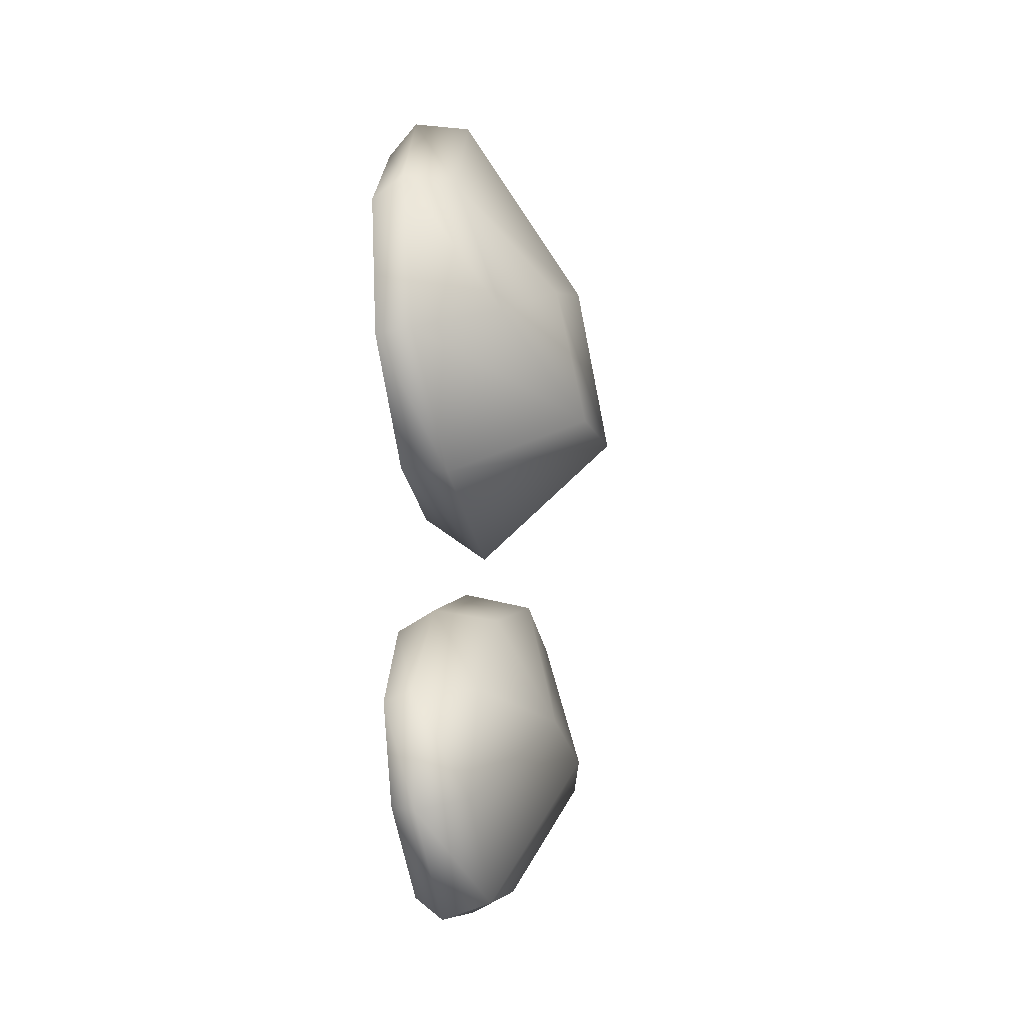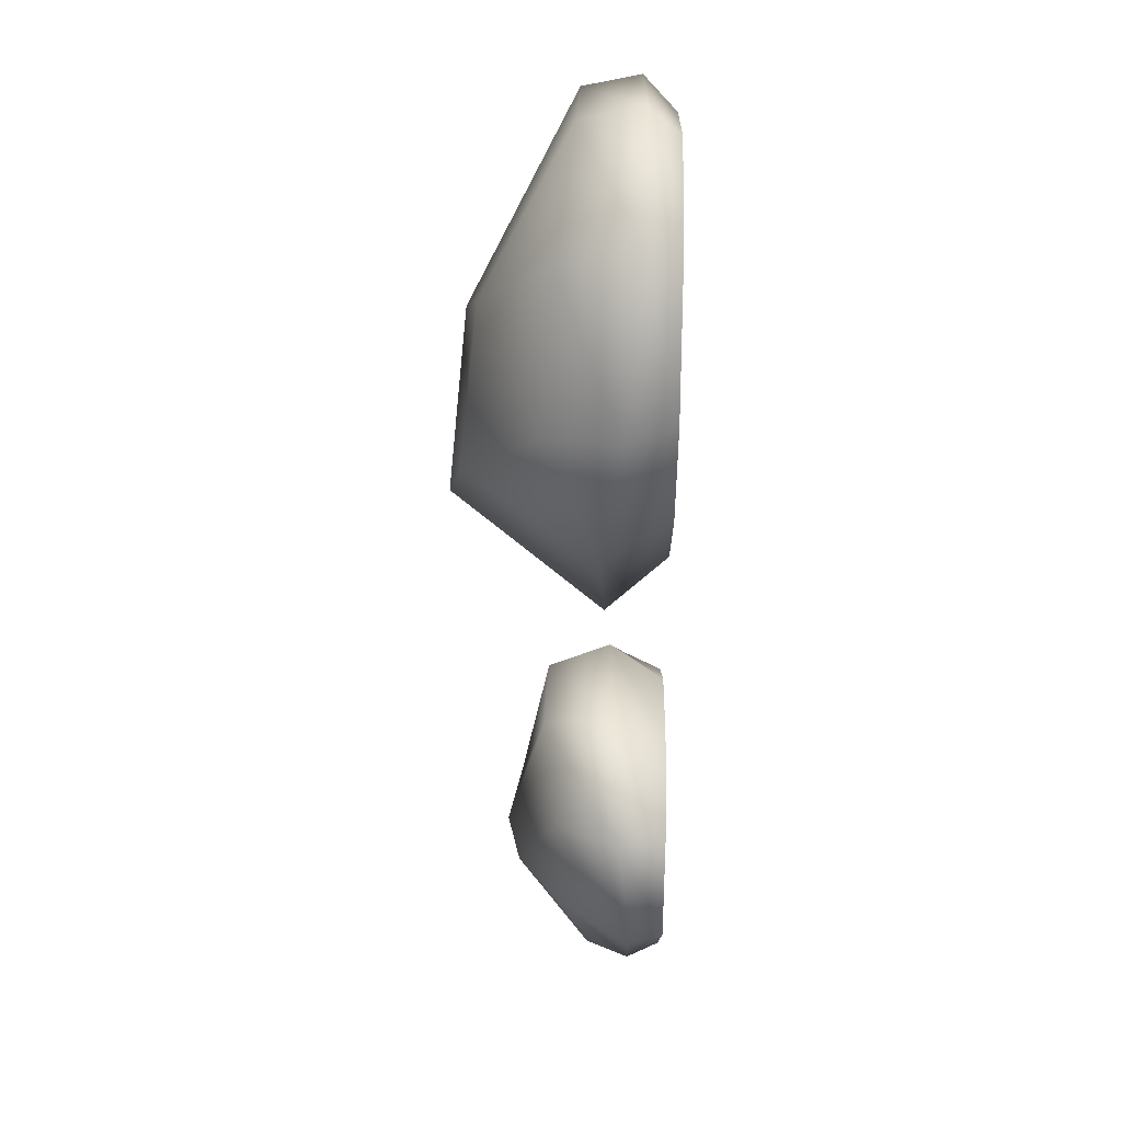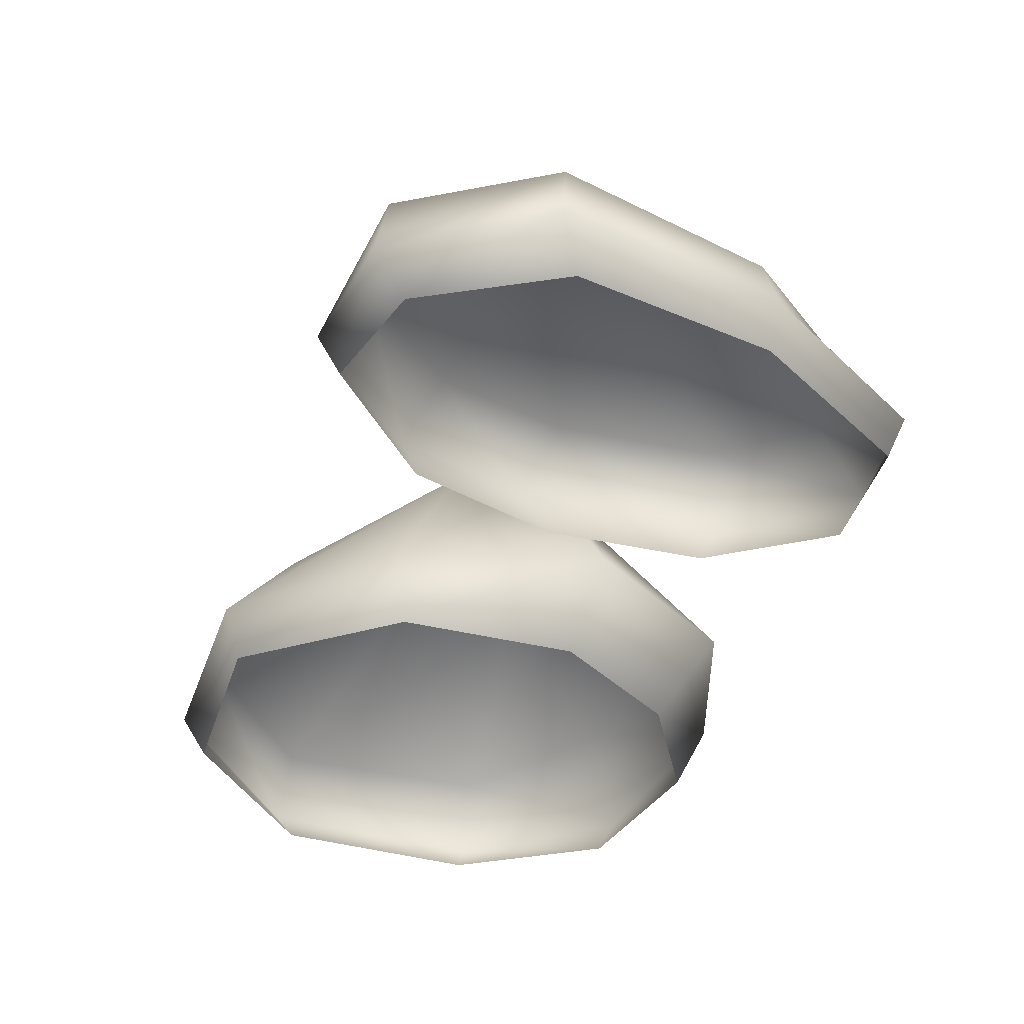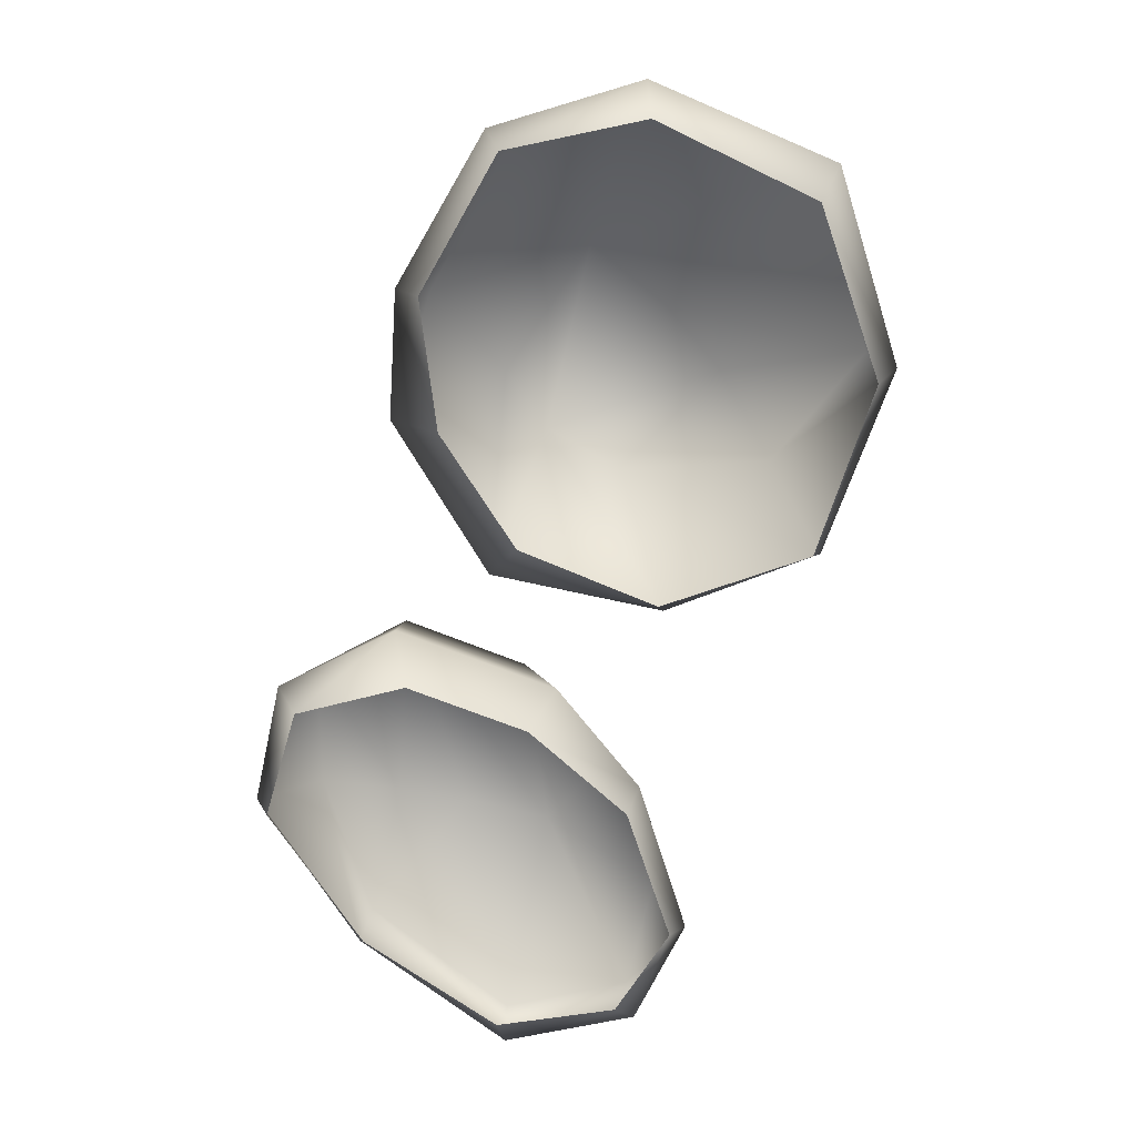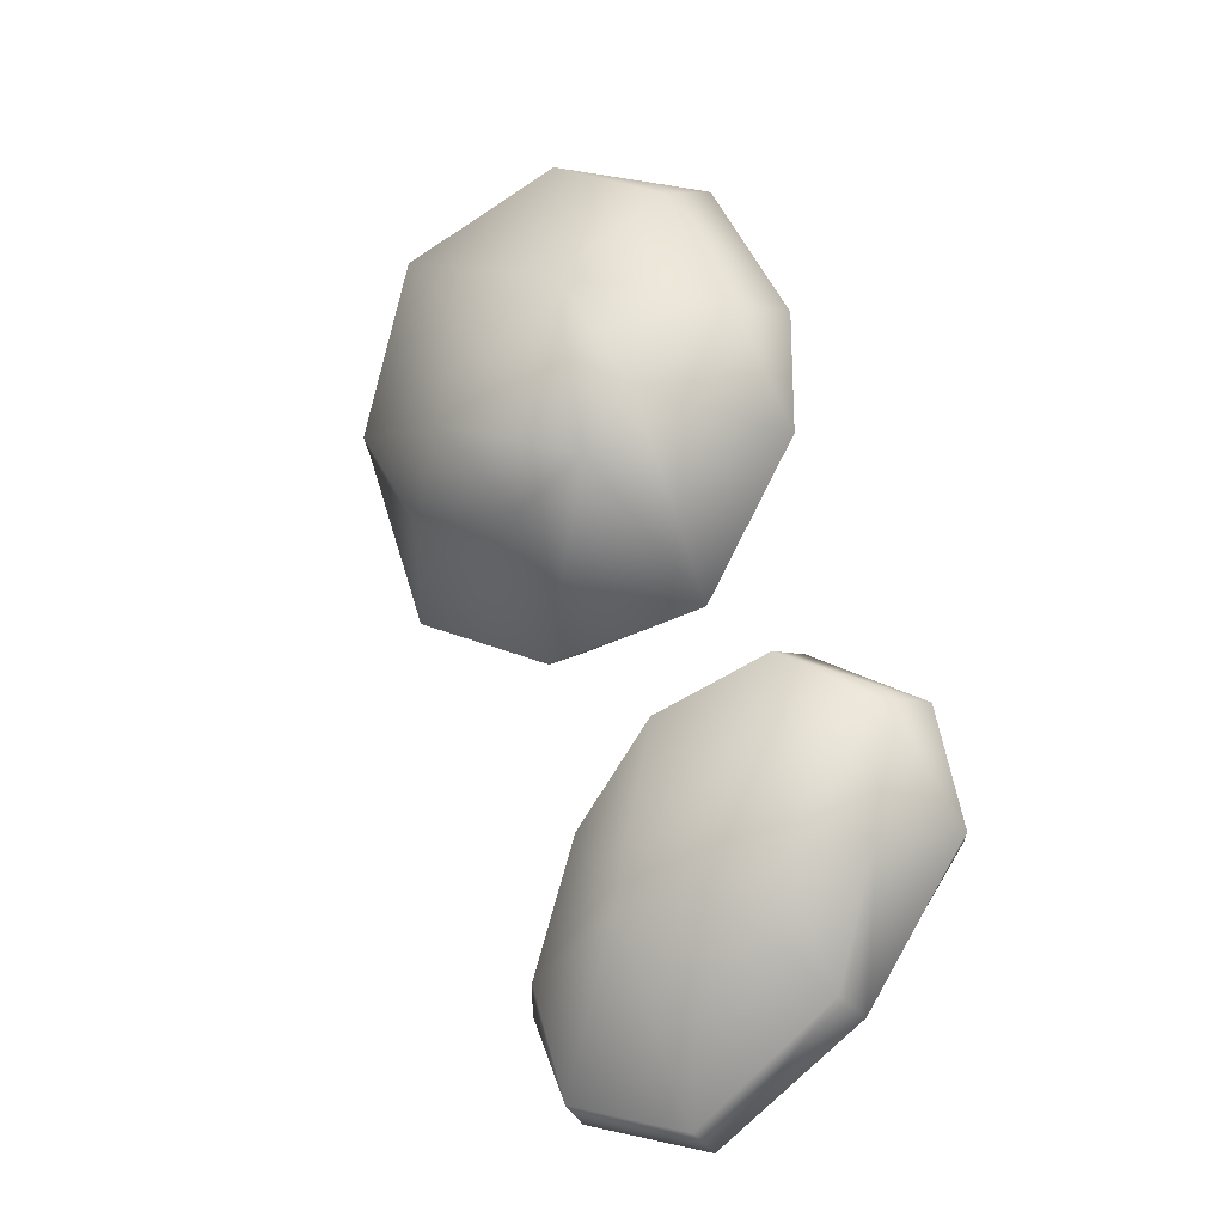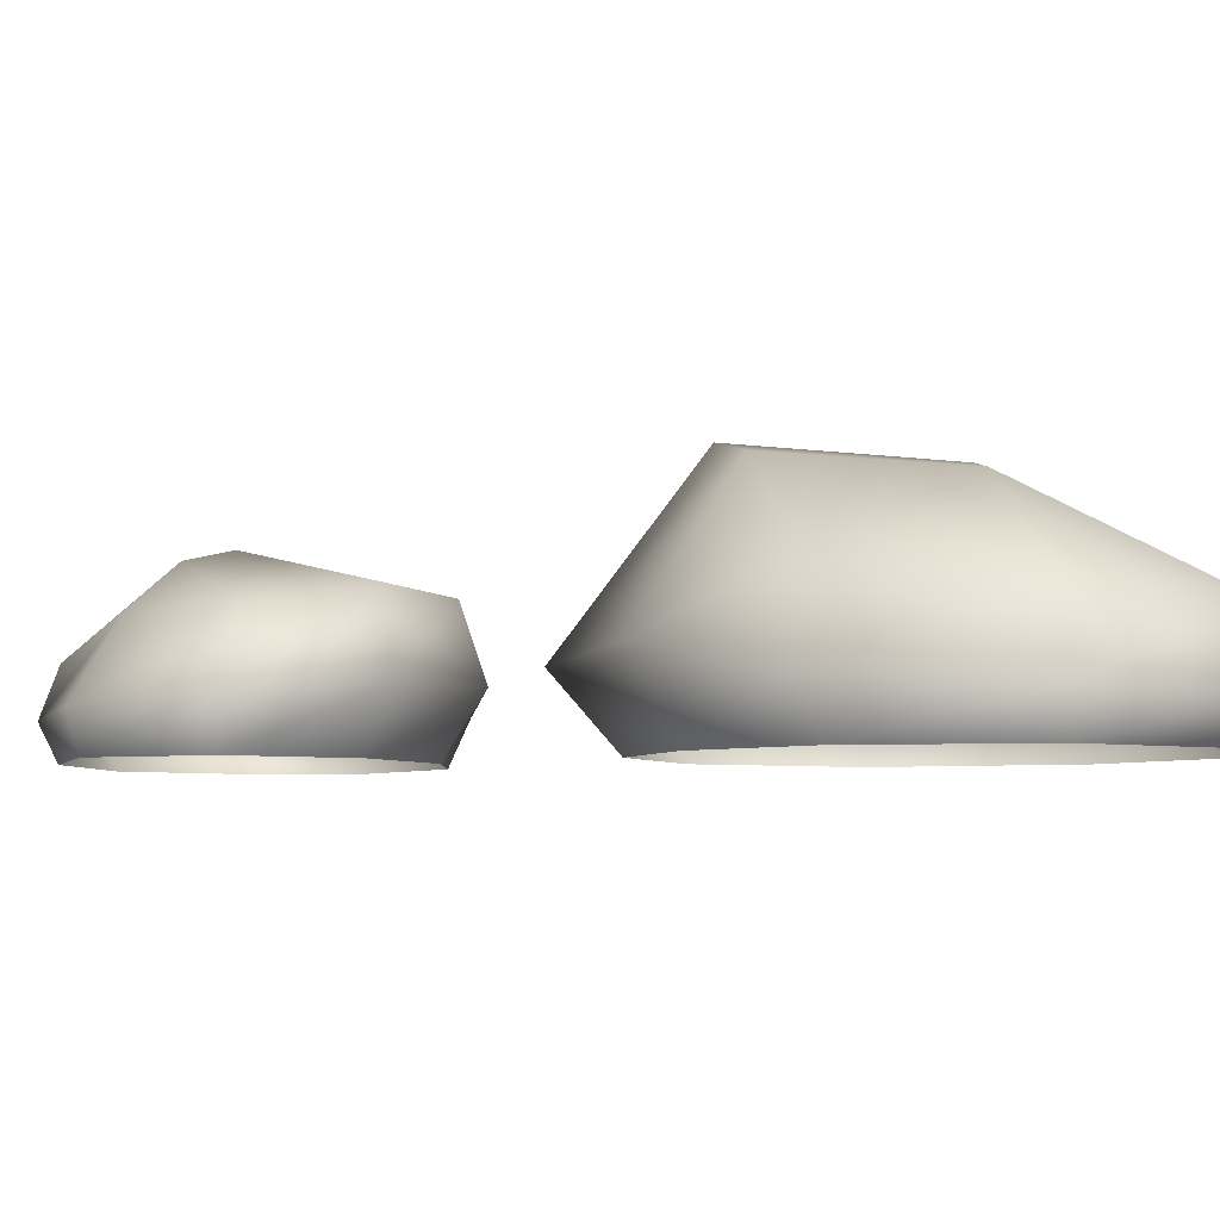
<metadata>
{"format":"obj","ext":"obj","renderer":"f3d","projection":"perspective","resolution":1024,"background":"white","views":[{"elev":-46.2,"azim":99.4,"up":"+Z"},{"elev":43.9,"azim":-88.6,"up":"+Z"},{"elev":-33.2,"azim":-176.8,"up":"+Y"},{"elev":18.1,"azim":1.3,"up":"+Z"},{"elev":-16.6,"azim":-153.7,"up":"+Z"},{"elev":-4.6,"azim":-48.4,"up":"+Y"}]}
</metadata>
<code>
g rockGenericGroup03Geo
v -0.008404 0.01696 0.01613
v -0.0003226 0 0.02842
v 0.03608 3.287e-09 0.01325
v 0.03767 0.01425 0.007239
v 0.07543 -8.218e-10 0.0272
v -0.03386 0.01855 0.05775
v -0.01995 8.218e-09 0.05909
v 0.07831 0.01128 0.02428
v 0.09016 -8.218e-10 0.07238
v -0.03124 0.01297 0.09338
v -0.02428 4.931e-09 0.09393
v 0.09591 0.01041 0.0741
v 0.07446 0 0.1176
v -0.007761 0.009724 0.134
v -0.004029 5.753e-09 0.1297
v 0.07968 0.009276 0.1256
v 0.03297 4.109e-09 0.1375
v 0.03196 0.008576 0.1461
v 0.02595 0.05355 0.03539
v 0.06598 0.03486 0.04269
v 0.08956 0.02506 0.0749
v 0.07639 0.02547 0.1237
v 0.03123 0.02584 0.1427
v -0.003918 0.03014 0.1253
v 0.005671 0.05791 0.04551
v 0.05303 0.04947 0.0642
v 0.0385 0.05434 0.08063
v 0.01775 0.05011 0.09843
v -0.02393 0.03323 0.08887
v -0.005447 0.05392 0.0624
v -0.03343 0.01384 0.001301
v -0.0297 6.163e-09 -0.009638
v -0.05911 0 -0.01731
v -0.06492 0.0117 -0.01407
v -0.06755 3.287e-09 -0.04629
v 0.009448 0.01509 -0.01548
v 0.002353 4.52e-09 -0.0218
v -0.0716 0.009361 -0.04575
v -0.0428 3.287e-09 -0.08349
v 0.03178 0.01069 -0.04181
v 0.02845 4.52e-09 -0.04522
v -0.04471 0.008678 -0.0878
v -0.006794 1.644e-09 -0.1086
v 0.04475 0.008139 -0.0821
v 0.04027 2.054e-09 -0.08066
v -0.004925 0.007786 -0.1178
v 0.02557 2.465e-09 -0.1035
v 0.0309 0.007235 -0.1096
v -0.05652 0.02826 -0.01546
v -0.05595 0.02793 -0.04825
v -0.04236 0.02021 -0.08379
v -0.004996 0.02053 -0.114
v 0.02879 0.02083 -0.1062
v 0.03638 0.02421 -0.07642
v -0.03218 0.03233 -0.002389
v -0.03551 0.03943 -0.05553
v -0.01699 0.04326 -0.0603
v 0.006088 0.03993 -0.0643
v 0.02342 0.02664 -0.04058
v 0.0002331 0.03195 -0.01476
g rockGenericGroup03Geo_0
f 3 2 1
f 4 3 1
f 3 4 5
f 6 1 2
f 7 6 2
f 4 8 5
f 5 8 9
f 6 7 10
f 7 11 10
f 8 12 9
f 9 12 13
f 10 11 14
f 11 15 14
f 12 16 13
f 17 13 16
f 15 17 18
f 14 15 18
f 18 17 16
f 4 19 8
f 12 8 20
f 19 20 8
f 16 12 21
f 21 12 20
f 18 16 22
f 22 16 21
f 14 18 23
f 23 18 22
f 10 14 24
f 24 14 23
f 19 4 25
f 4 1 25
f 26 20 19
f 21 20 26
f 26 19 25
f 26 27 21
f 27 22 21
f 27 26 25
f 28 23 22
f 27 28 22
f 28 24 23
f 27 25 28
f 29 10 24
f 29 24 28
f 10 29 6
f 1 6 30
f 25 1 30
f 25 30 28
f 29 30 6
f 30 29 28
f 33 32 31
f 34 33 31
f 33 34 35
f 36 31 32
f 37 36 32
f 34 38 35
f 35 38 39
f 36 37 40
f 37 41 40
f 38 42 39
f 39 42 43
f 40 41 44
f 41 45 44
f 42 46 43
f 47 43 46
f 45 47 48
f 44 45 48
f 48 47 46
f 34 49 38
f 42 38 50
f 49 50 38
f 46 42 51
f 51 42 50
f 48 46 52
f 52 46 51
f 44 48 53
f 53 48 52
f 40 44 54
f 54 44 53
f 49 34 55
f 34 31 55
f 56 50 49
f 51 50 56
f 56 49 55
f 56 57 51
f 57 52 51
f 57 56 55
f 58 53 52
f 57 58 52
f 58 54 53
f 57 55 58
f 59 40 54
f 59 54 58
f 40 59 36
f 31 36 60
f 55 31 60
f 55 60 58
f 59 60 36
f 60 59 58

</code>
